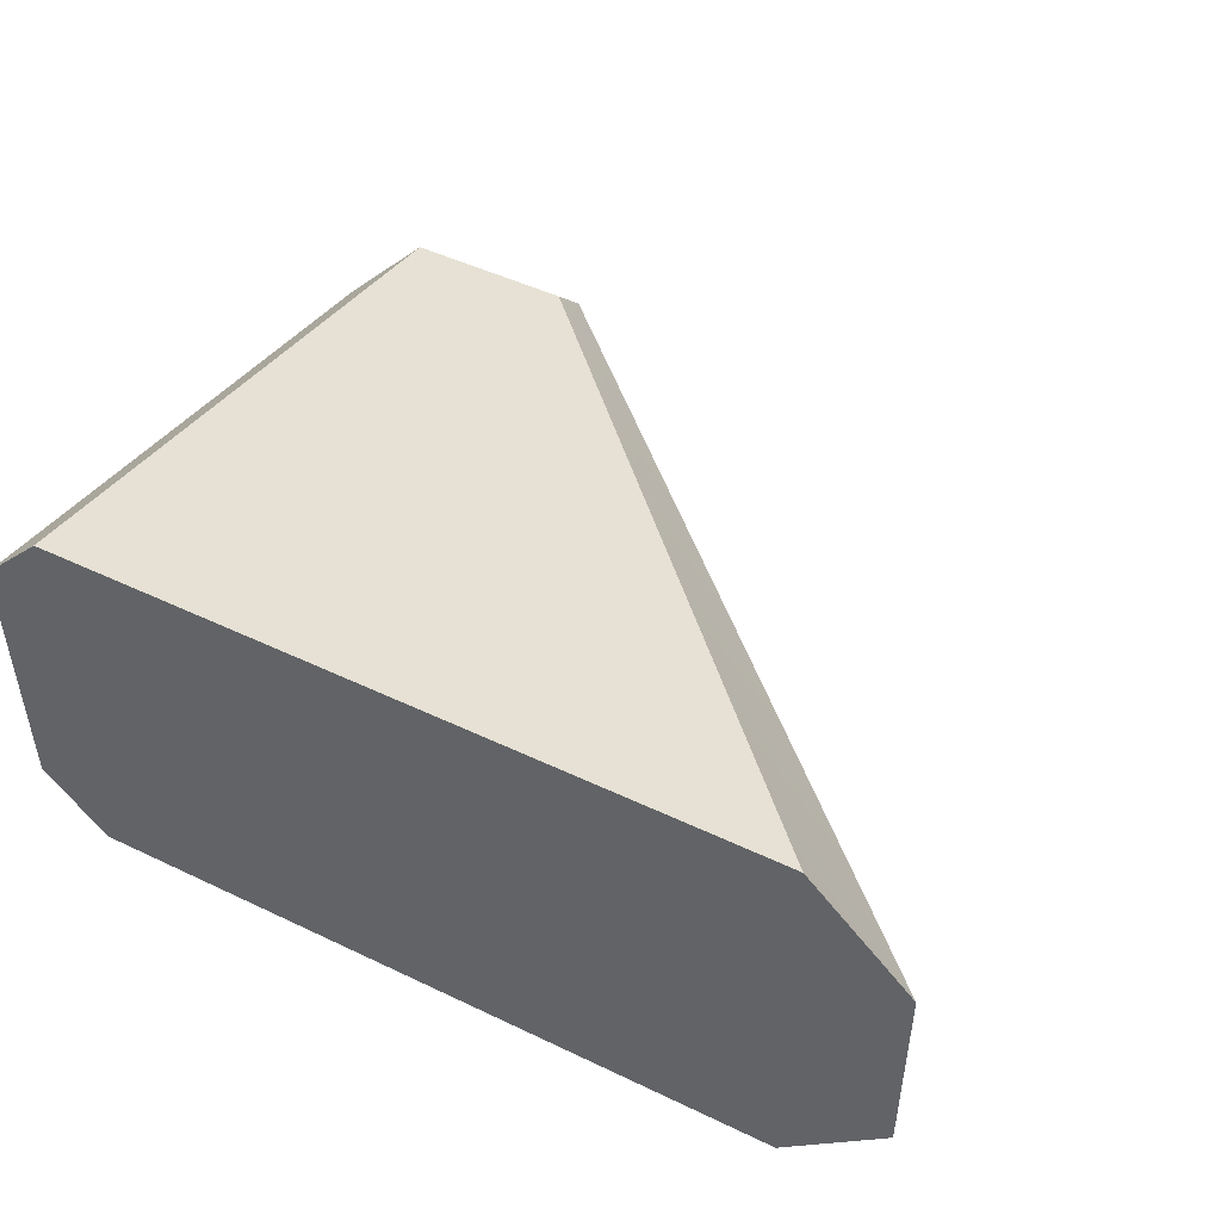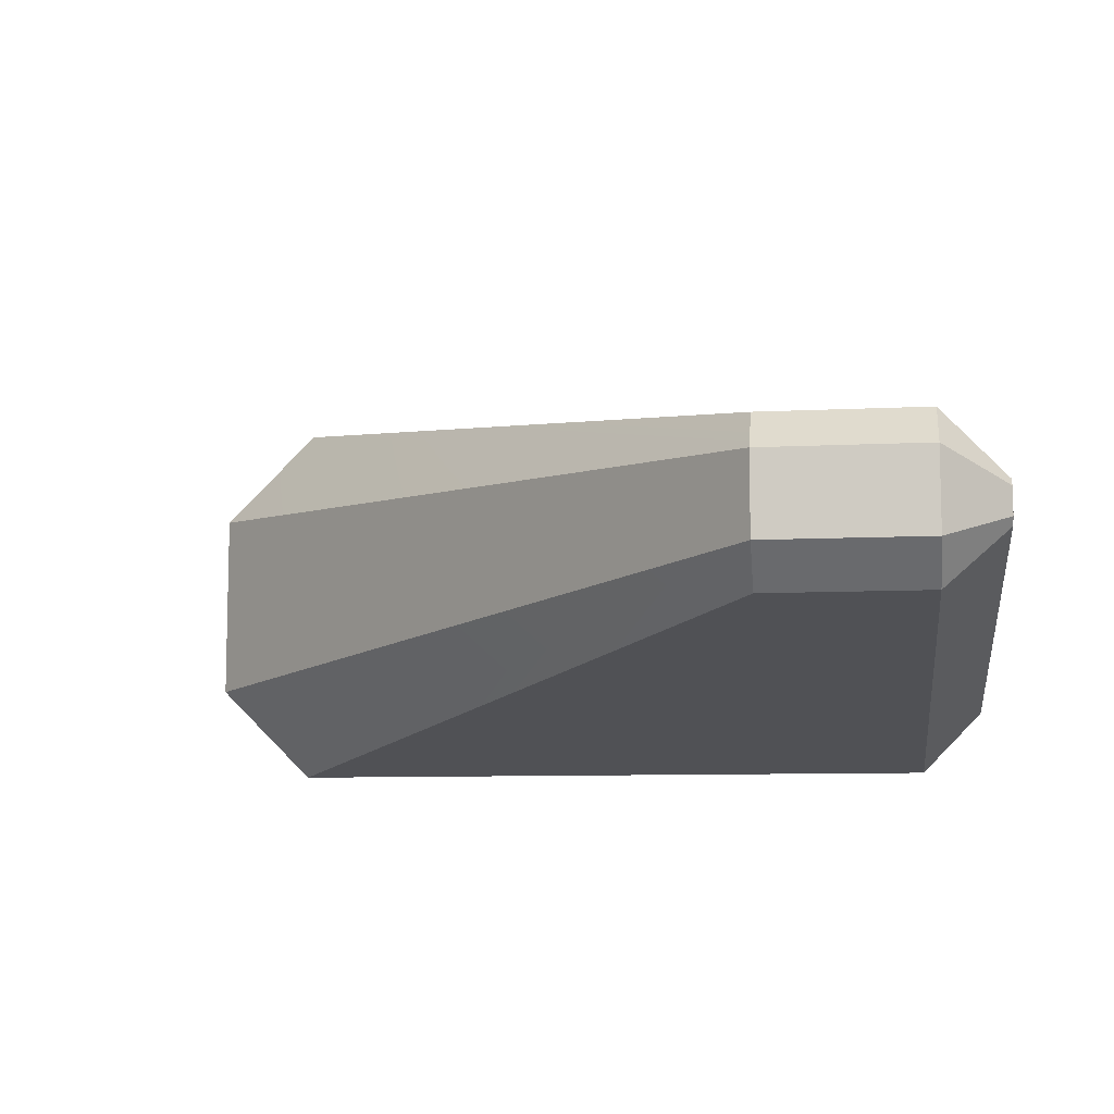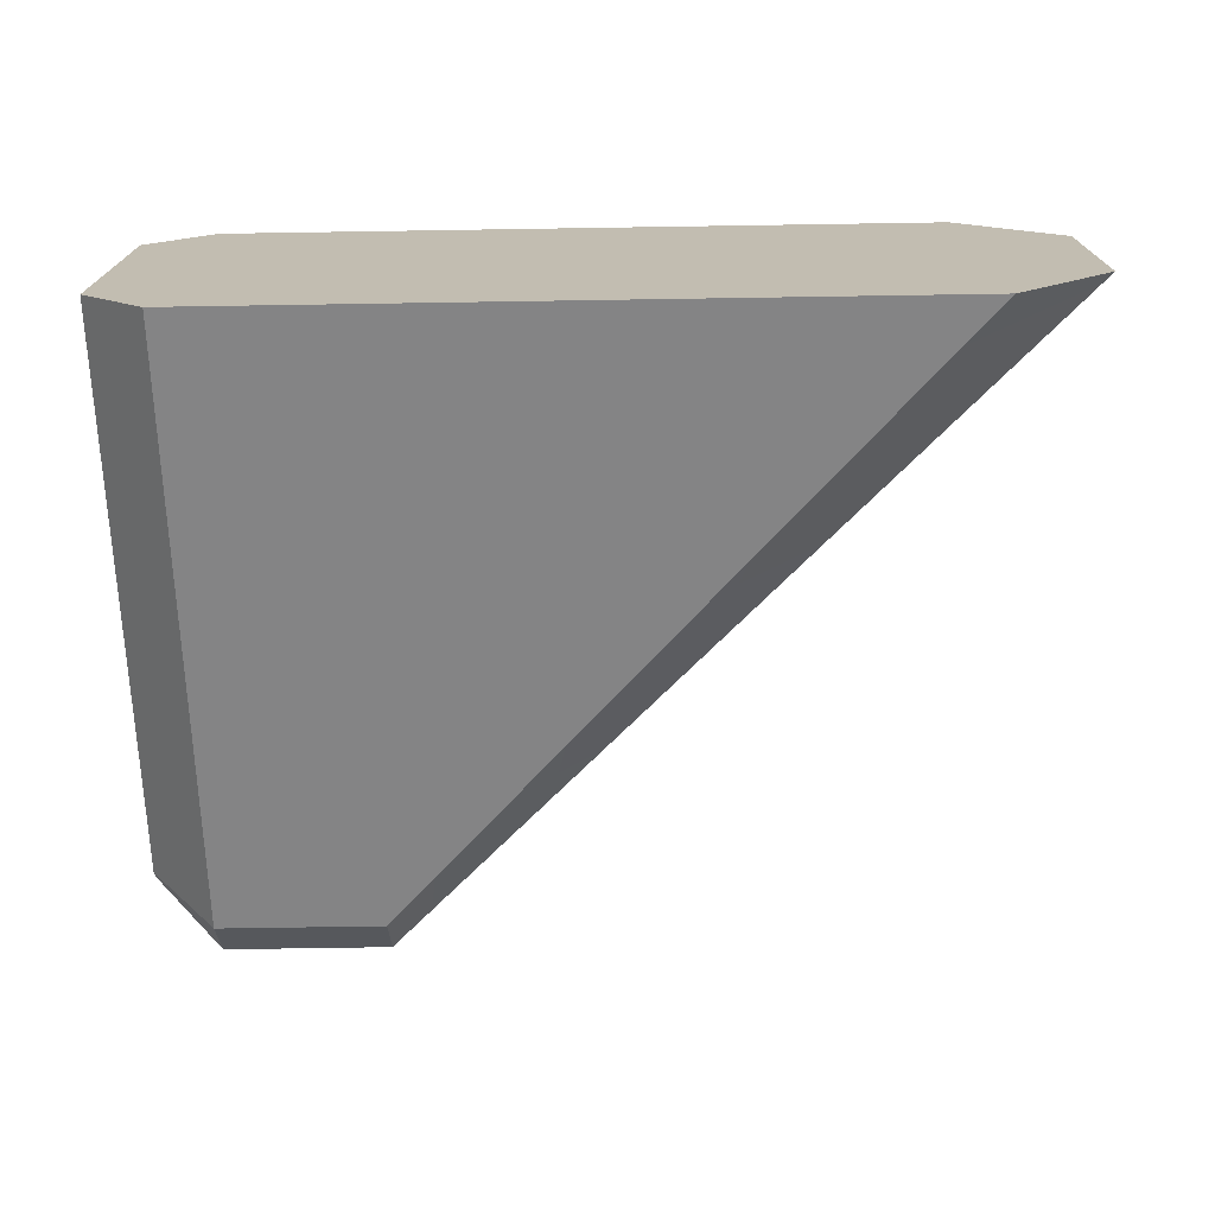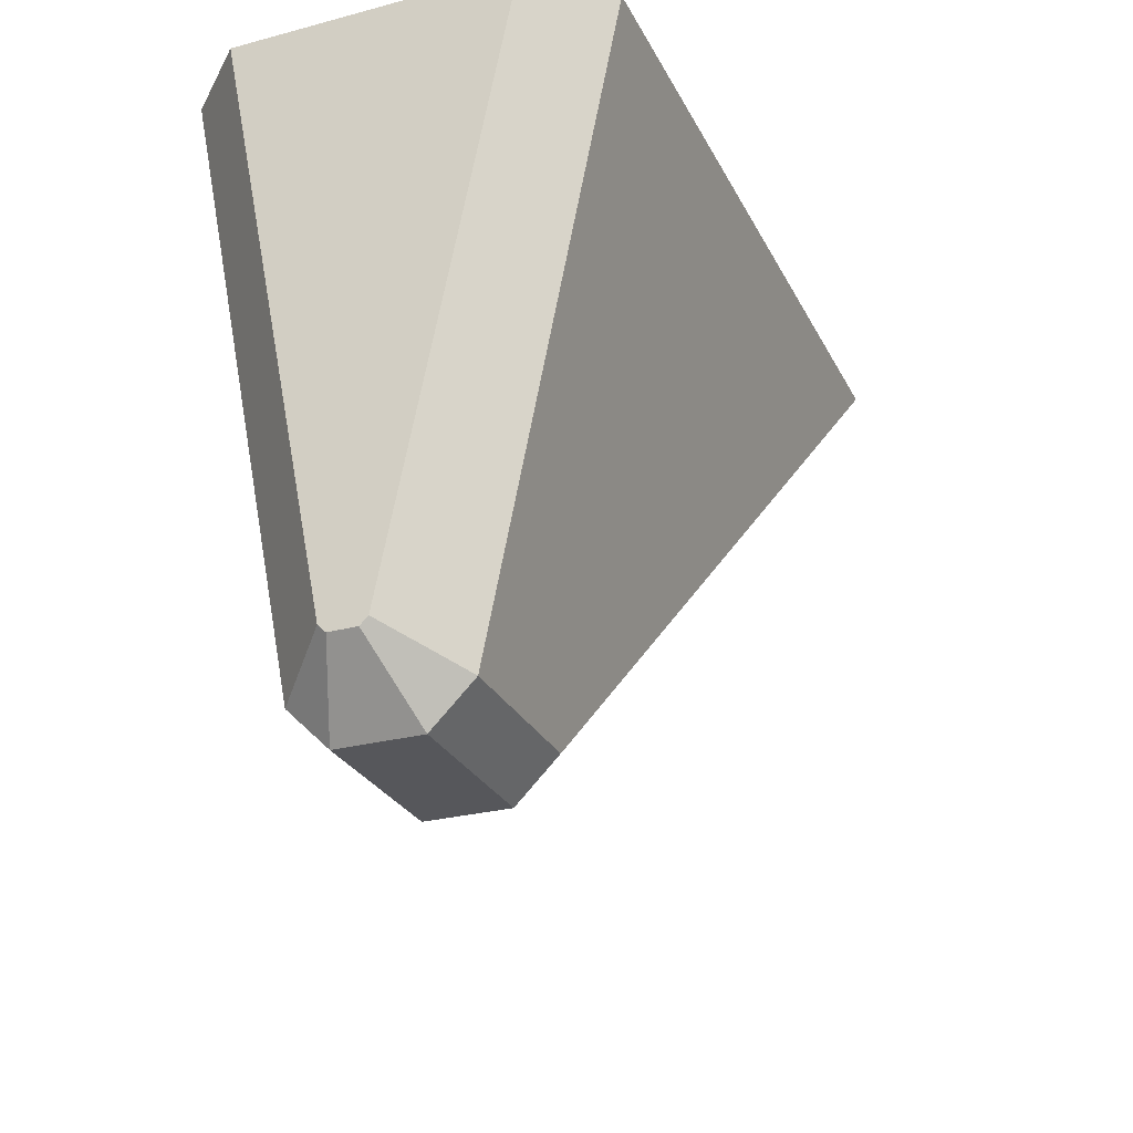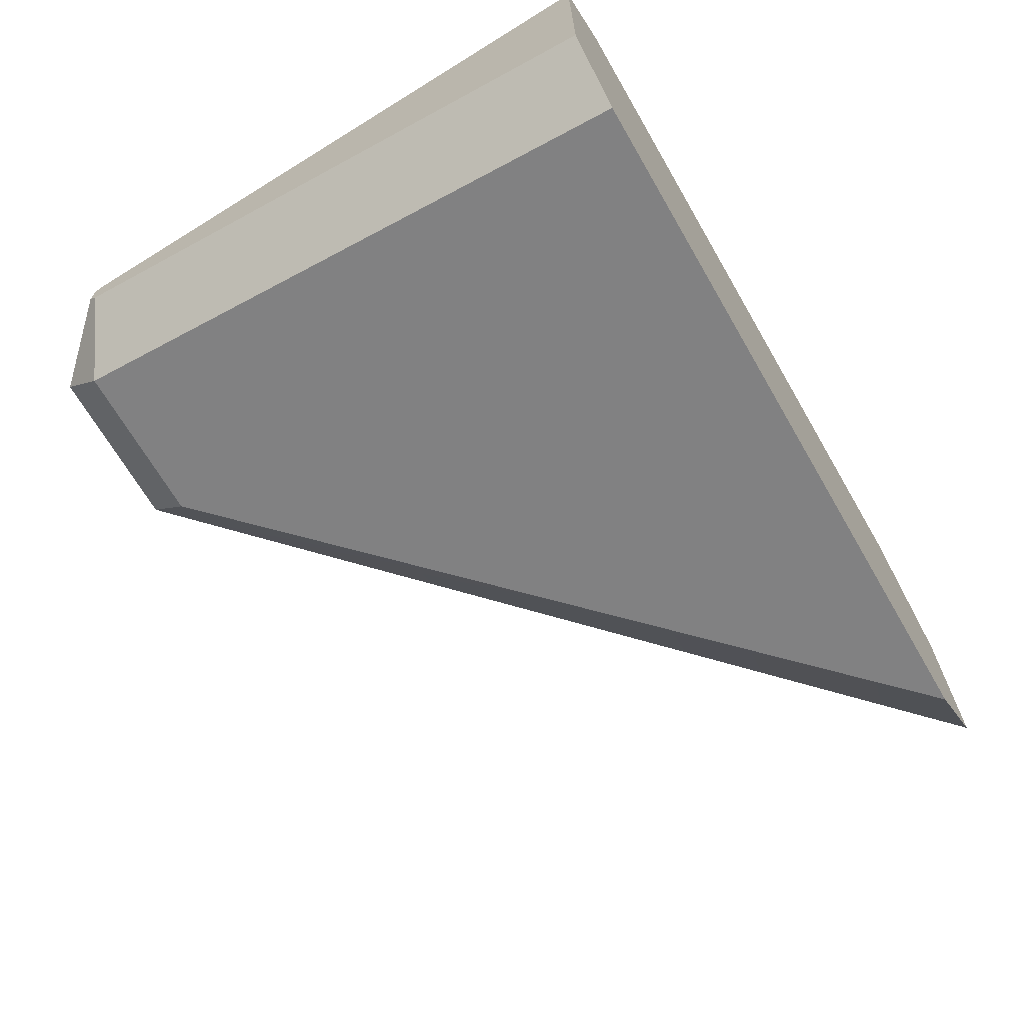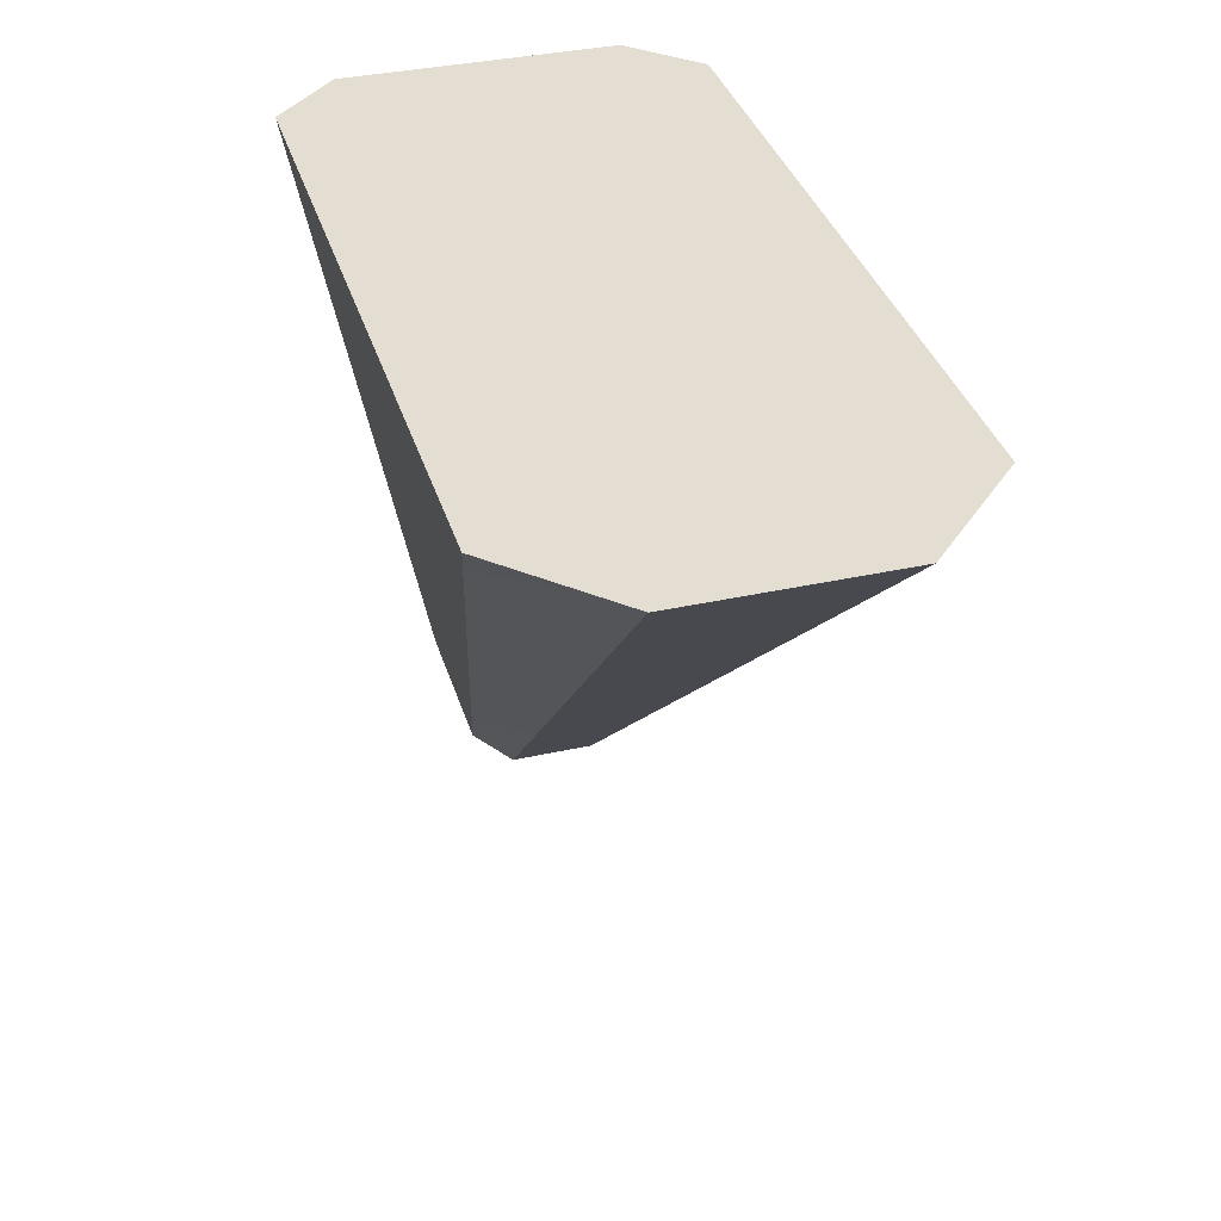
<metadata>
{"format":"obj","ext":"obj","renderer":"f3d","projection":"perspective","resolution":1024,"background":"white","views":[{"elev":48.0,"azim":28.2,"up":"+Y"},{"elev":-9.0,"azim":-172.4,"up":"+Y"},{"elev":-72.8,"azim":0.9,"up":"+Y"},{"elev":-27.1,"azim":-67.8,"up":"+Z"},{"elev":-67.9,"azim":-59.8,"up":"+Y"},{"elev":36.0,"azim":73.8,"up":"+Z"}]}
</metadata>
<code>
o object1
g object1
v -1 0.125 -0.4375
v -1.1 0.03288 -0.3882
v -1.1 0.2105 0.5
v -1 0.3125 0.5
v -1 0.0625 -0.5
v -1.1 0.02108 -0.4
v -1 -0.0625 -0.5
v -1.1 -0.02108 -0.4
v -1 -0.125 -0.4375
v -1.1 -0.03288 -0.3882
v -1 -0.3125 0.5
v -1.1 -0.2105 0.5
v -0.75 -0.125 -0.4375
v 0.09375 -0.3125 0.5
v -0.75 -0.0625 -0.5
v 0.25 -0.1562 0.5
v -0.75 0.0625 -0.5
v 0.25 0.1562 0.5
v -0.75 0.125 -0.4375
v 0.09375 0.3125 0.5
f 1 2 4
f 2 3 4
f 5 6 1
f 6 2 1
f 7 8 6
f 7 6 5
f 9 10 8
f 9 8 7
f 11 12 10
f 11 10 9
f 13 14 11
f 13 11 9
f 15 16 14
f 15 14 13
f 17 18 15
f 18 16 15
f 19 20 17
f 20 18 17
f 13 9 15
f 9 7 15
f 15 7 17
f 7 5 17
f 17 5 19
f 5 1 19
f 1 4 19
f 4 20 19
f 14 16 18
f 11 14 4
f 4 3 11
f 3 12 11
f 14 20 4
f 14 18 20
f 2 6 8
f 10 3 2
f 10 12 3
f 2 8 10

</code>
